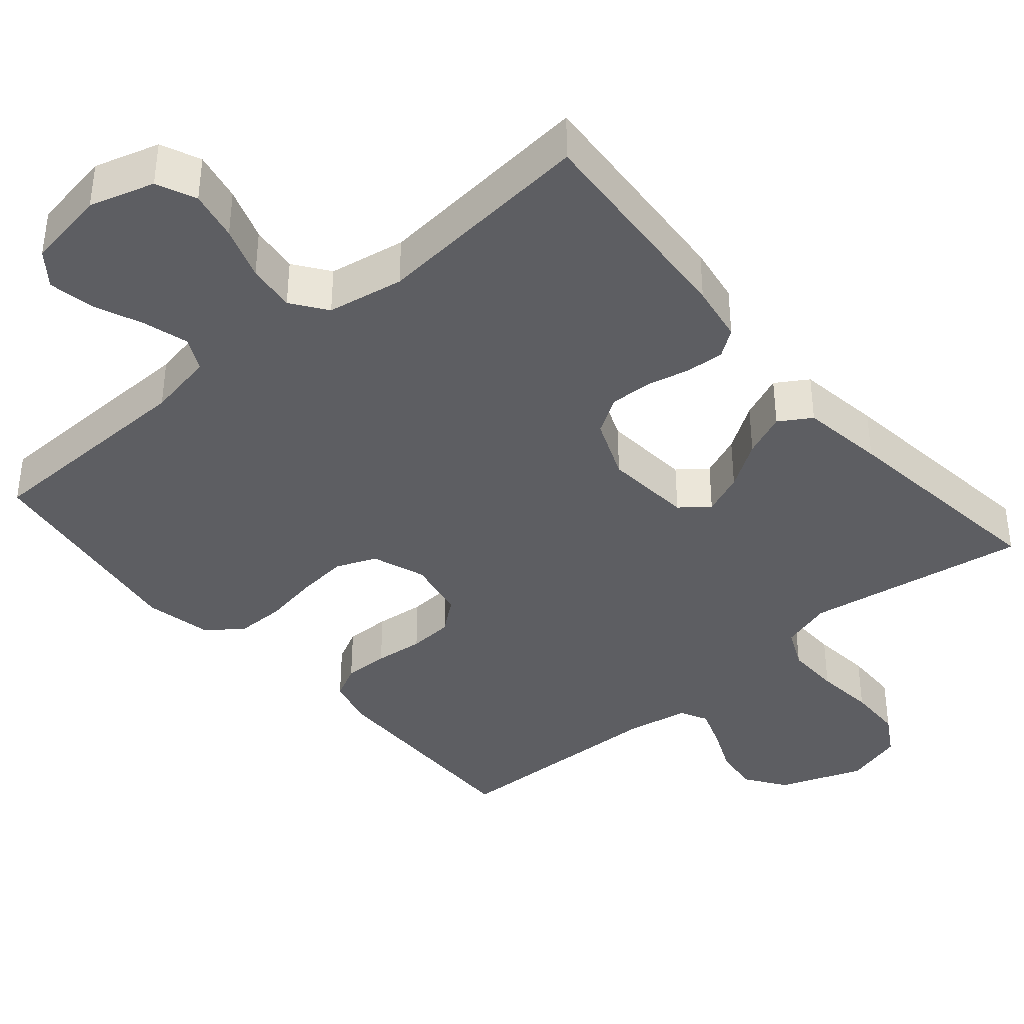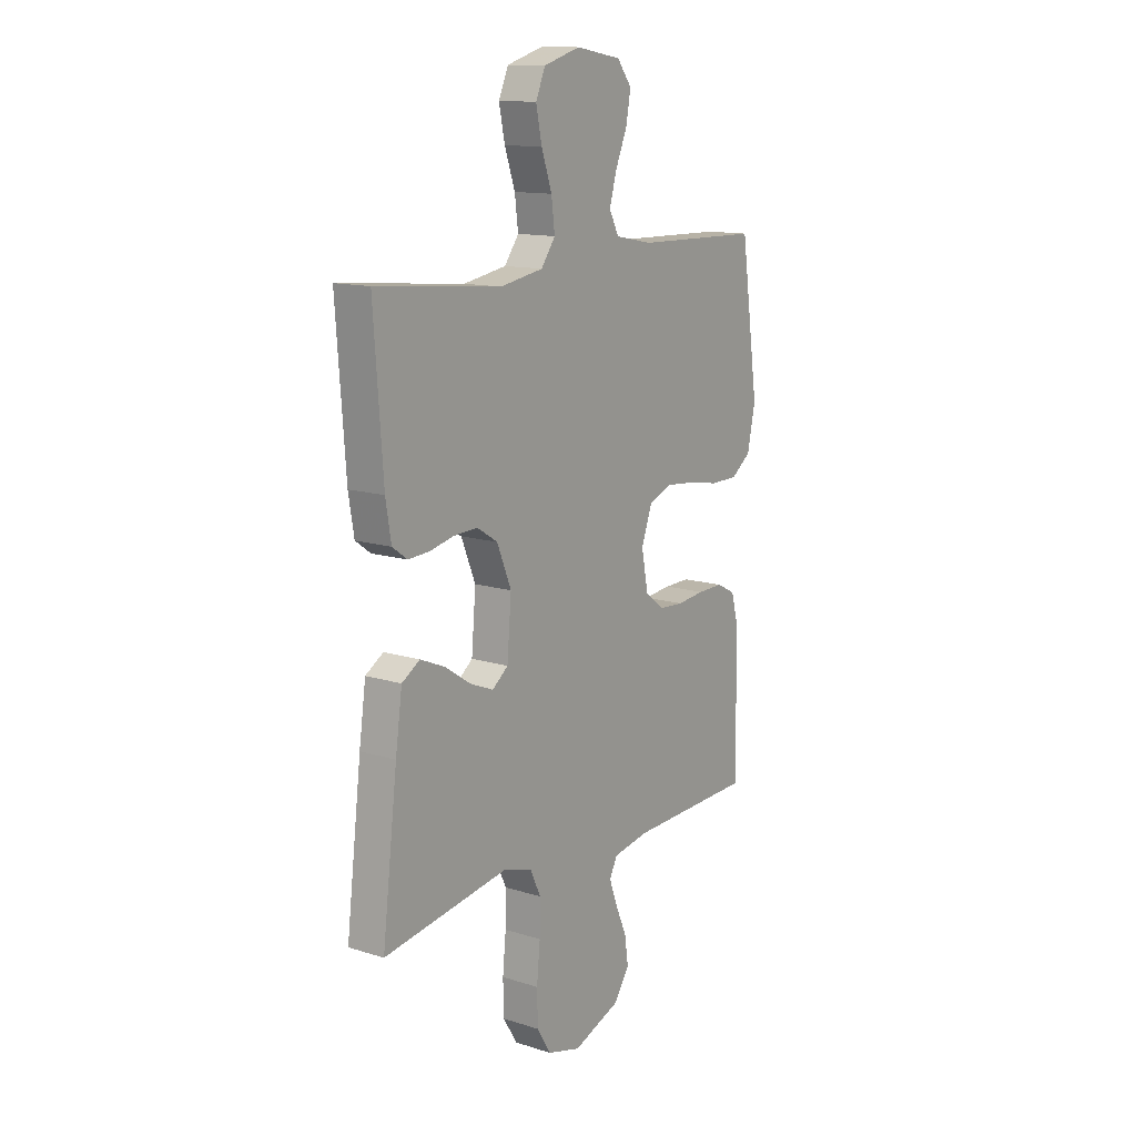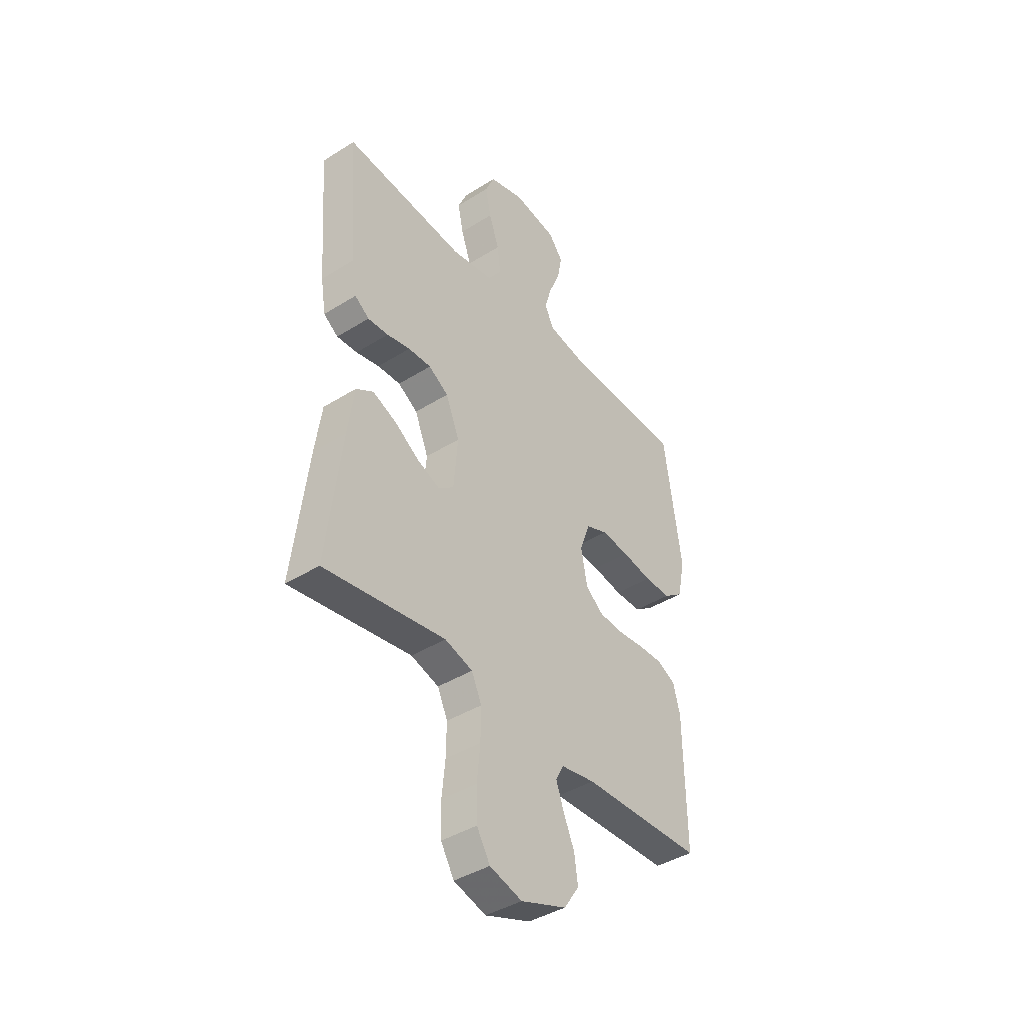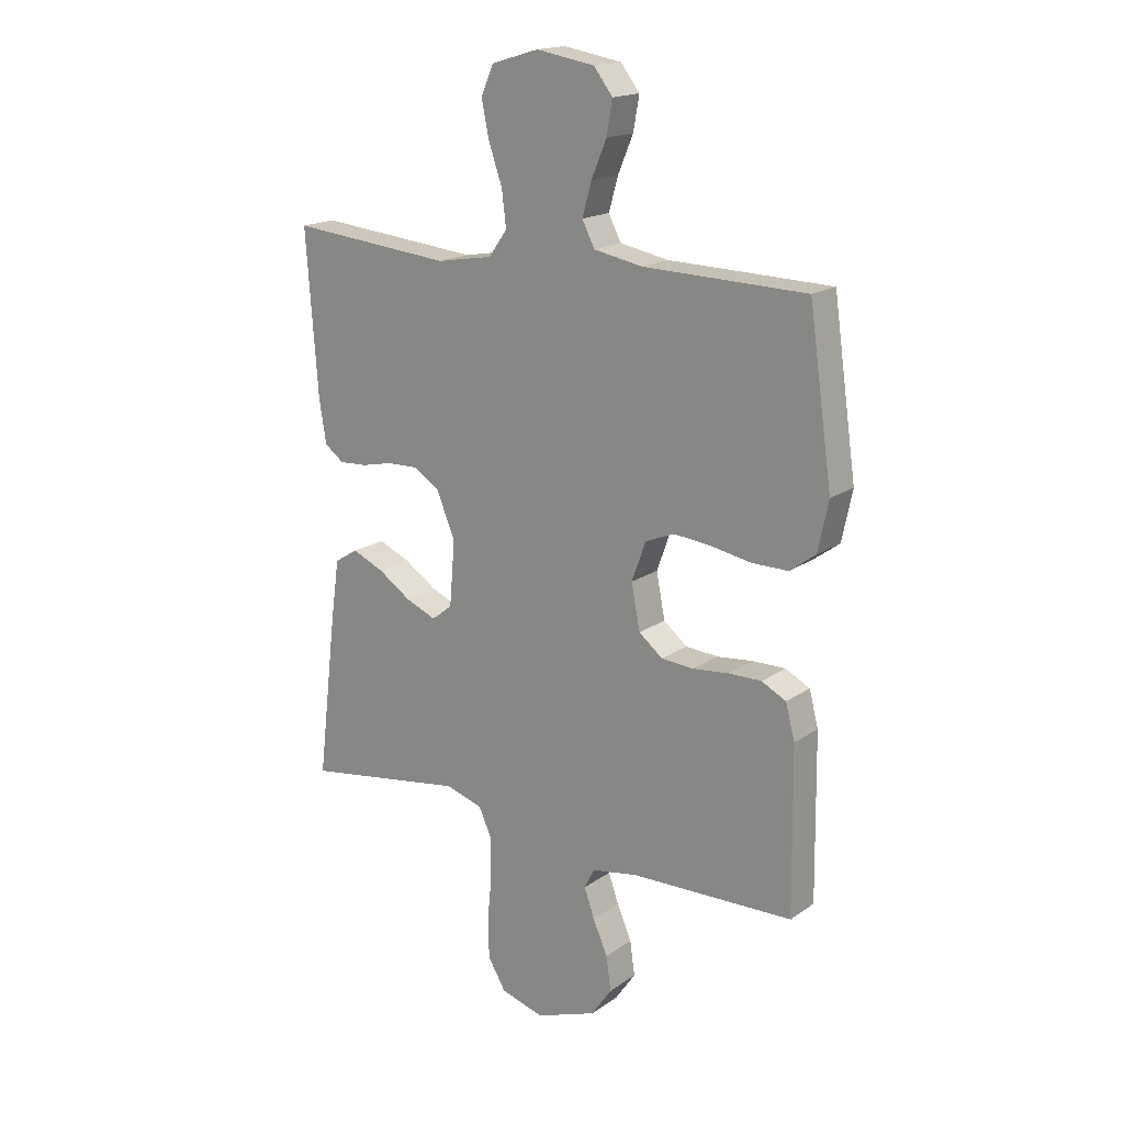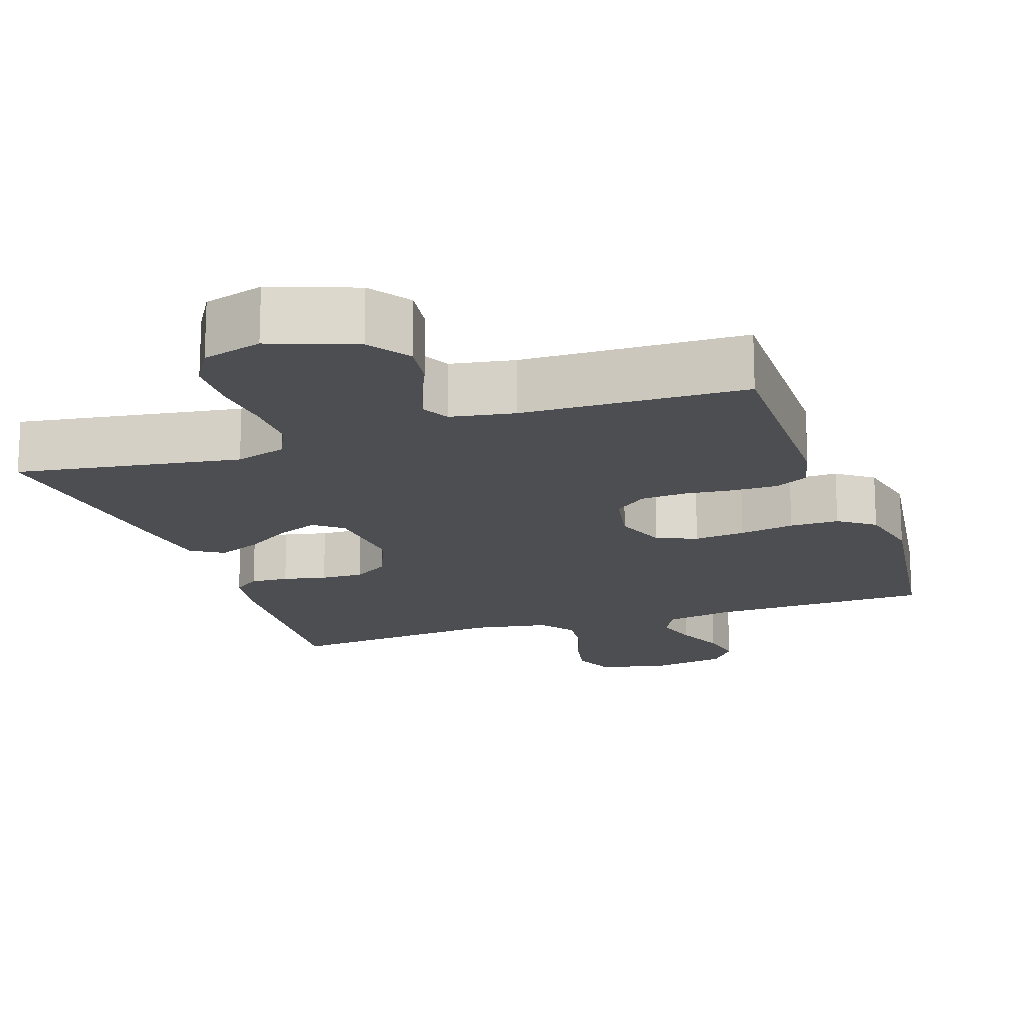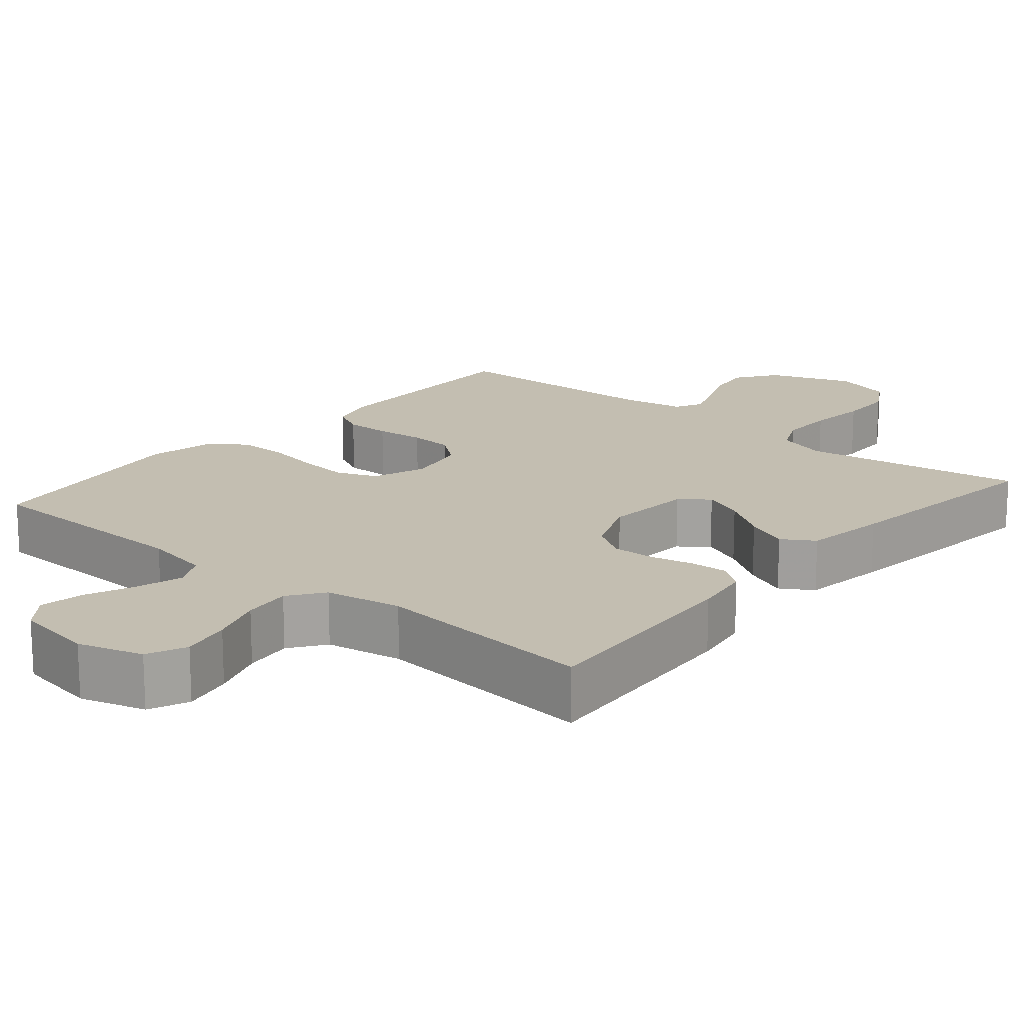
<metadata>
{"format":"obj","ext":"obj","renderer":"f3d","projection":"perspective","resolution":1024,"background":"white","views":[{"elev":-39.1,"azim":40.5,"up":"+Y"},{"elev":13.3,"azim":125.5,"up":"+Z"},{"elev":-41.4,"azim":127.2,"up":"+Z"},{"elev":17.7,"azim":-143.0,"up":"+Z"},{"elev":-17.0,"azim":-161.0,"up":"+Y"},{"elev":17.2,"azim":40.3,"up":"+Y"}]}
</metadata>
<code>
v -0.5 0.07 0.5
v -0.2 0.07 0.507
v -0.11 0.07 0.524
v -0.087 0.07 0.569
v -0.104 0.07 0.629
v -0.132 0.07 0.696
v -0.143 0.07 0.757
v -0.108 0.07 0.802
v 0 0.07 0.82
v 0.087 0.07 0.794
v 0.11 0.07 0.741
v 0.096 0.07 0.674
v 0.071 0.07 0.602
v 0.063 0.07 0.537
v 0.097 0.07 0.49
v 0.2 0.07 0.472
v 0.5 0.07 0.5
v 0.478 0.07 0.2
v 0.465 0.07 0.122
v 0.429 0.07 0.096
v 0.378 0.07 0.099
v 0.32 0.07 0.112
v 0.263 0.07 0.114
v 0.214 0.07 0.083
v 0.18 0.07 0
v 0.19 0.07 -0.119
v 0.228 0.07 -0.149
v 0.284 0.07 -0.126
v 0.346 0.07 -0.085
v 0.405 0.07 -0.06
v 0.448 0.07 -0.087
v 0.464 0.07 -0.2
v 0.5 0.07 -0.5
v 0.2 0.07 -0.453
v 0.131 0.07 -0.474
v 0.106 0.07 -0.528
v 0.107 0.07 -0.602
v 0.115 0.07 -0.683
v 0.113 0.07 -0.758
v 0.08 0.07 -0.813
v 0 0.07 -0.836
v -0.113 0.07 -0.794
v -0.151 0.07 -0.739
v -0.142 0.07 -0.676
v -0.115 0.07 -0.614
v -0.096 0.07 -0.561
v -0.115 0.07 -0.524
v -0.2 0.07 -0.509
v -0.5 0.07 -0.5
v -0.496 0.07 -0.2
v -0.479 0.07 -0.136
v -0.434 0.07 -0.113
v -0.373 0.07 -0.114
v -0.307 0.07 -0.121
v -0.247 0.07 -0.117
v -0.203 0.07 -0.082
v -0.187 0.07 0
v -0.213 0.07 0.072
v -0.267 0.07 0.094
v -0.336 0.07 0.087
v -0.41 0.07 0.074
v -0.476 0.07 0.074
v -0.524 0.07 0.109
v -0.543 0.07 0.2
v -0.5 0 0.5
v -0.2 0 0.507
v -0.11 0 0.524
v -0.087 0 0.569
v -0.104 0 0.629
v -0.132 0 0.696
v -0.143 0 0.757
v -0.108 0 0.802
v 0 0 0.82
v 0.087 0 0.794
v 0.11 0 0.741
v 0.096 0 0.674
v 0.071 0 0.602
v 0.063 0 0.537
v 0.097 0 0.49
v 0.2 0 0.472
v 0.5 0 0.5
v 0.478 0 0.2
v 0.465 0 0.122
v 0.429 0 0.096
v 0.378 0 0.099
v 0.32 0 0.112
v 0.263 0 0.114
v 0.214 0 0.083
v 0.18 0 0
v 0.19 0 -0.119
v 0.228 0 -0.149
v 0.284 0 -0.126
v 0.346 0 -0.085
v 0.405 0 -0.06
v 0.448 0 -0.087
v 0.464 0 -0.2
v 0.5 0 -0.5
v 0.2 0 -0.453
v 0.131 0 -0.474
v 0.106 0 -0.528
v 0.107 0 -0.602
v 0.115 0 -0.683
v 0.113 0 -0.758
v 0.08 0 -0.813
v 0 0 -0.836
v -0.113 0 -0.794
v -0.151 0 -0.739
v -0.142 0 -0.676
v -0.115 0 -0.614
v -0.096 0 -0.561
v -0.115 0 -0.524
v -0.2 0 -0.509
v -0.5 0 -0.5
v -0.496 0 -0.2
v -0.479 0 -0.136
v -0.434 0 -0.113
v -0.373 0 -0.114
v -0.307 0 -0.121
v -0.247 0 -0.117
v -0.203 0 -0.082
v -0.187 0 0
v -0.213 0 0.072
v -0.267 0 0.094
v -0.336 0 0.087
v -0.41 0 0.074
v -0.476 0 0.074
v -0.524 0 0.109
v -0.543 0 0.2
f 64 1 2
f 63 64 2
f 62 63 2
f 61 62 2
f 60 61 2
f 59 60 2 3
f 58 59 3 4
f 57 58 4
f 52 53 54
f 51 52 54
f 50 51 54
f 49 50 54
f 48 49 54
f 47 48 54 55
f 46 47 55 56
f 43 44 45
f 42 43 45
f 41 42 45
f 40 41 45
f 39 40 45
f 38 39 45
f 37 38 45
f 36 37 45 46
f 46 56 57
f 36 46 57
f 35 36 57
f 32 33 34
f 31 32 34
f 30 31 34
f 29 30 34
f 28 29 34
f 27 28 34 35
f 20 21 22
f 19 20 22
f 18 19 22
f 17 18 22
f 16 17 22
f 15 16 22 23
f 14 15 23 24
f 11 12 13
f 10 11 13
f 9 10 13
f 8 9 13
f 7 8 13
f 6 7 13
f 5 6 13
f 4 5 13 14
f 14 24 25
f 4 14 25
f 57 4 25
f 26 27 35 57
f 25 26 57
f 66 65 128
f 66 128 127
f 66 127 126
f 66 126 125
f 66 125 124
f 67 66 124 123
f 68 67 123 122
f 68 122 121
f 118 117 116
f 118 116 115
f 118 115 114
f 118 114 113
f 118 113 112
f 119 118 112 111
f 120 119 111 110
f 109 108 107
f 109 107 106
f 109 106 105
f 109 105 104
f 109 104 103
f 109 103 102
f 109 102 101
f 110 109 101 100
f 121 120 110
f 121 110 100
f 121 100 99
f 98 97 96
f 98 96 95
f 98 95 94
f 98 94 93
f 98 93 92
f 99 98 92 91
f 86 85 84
f 86 84 83
f 86 83 82
f 86 82 81
f 86 81 80
f 87 86 80 79
f 88 87 79 78
f 77 76 75
f 77 75 74
f 77 74 73
f 77 73 72
f 77 72 71
f 77 71 70
f 77 70 69
f 78 77 69 68
f 89 88 78
f 89 78 68
f 89 68 121
f 121 99 91 90
f 121 90 89
f 1 65 66 2
f 2 66 67 3
f 3 67 68 4
f 4 68 69 5
f 5 69 70 6
f 6 70 71 7
f 7 71 72 8
f 8 72 73 9
f 9 73 74 10
f 10 74 75 11
f 11 75 76 12
f 12 76 77 13
f 13 77 78 14
f 14 78 79 15
f 15 79 80 16
f 16 80 81 17
f 17 81 82 18
f 18 82 83 19
f 19 83 84 20
f 20 84 85 21
f 21 85 86 22
f 22 86 87 23
f 23 87 88 24
f 24 88 89 25
f 25 89 90 26
f 26 90 91 27
f 27 91 92 28
f 28 92 93 29
f 29 93 94 30
f 30 94 95 31
f 31 95 96 32
f 32 96 97 33
f 33 97 98 34
f 34 98 99 35
f 35 99 100 36
f 36 100 101 37
f 37 101 102 38
f 38 102 103 39
f 39 103 104 40
f 40 104 105 41
f 41 105 106 42
f 42 106 107 43
f 43 107 108 44
f 44 108 109 45
f 45 109 110 46
f 46 110 111 47
f 47 111 112 48
f 48 112 113 49
f 49 113 114 50
f 50 114 115 51
f 51 115 116 52
f 52 116 117 53
f 53 117 118 54
f 54 118 119 55
f 55 119 120 56
f 56 120 121 57
f 57 121 122 58
f 58 122 123 59
f 59 123 124 60
f 60 124 125 61
f 61 125 126 62
f 62 126 127 63
f 63 127 128 64
f 64 128 65 1

</code>
